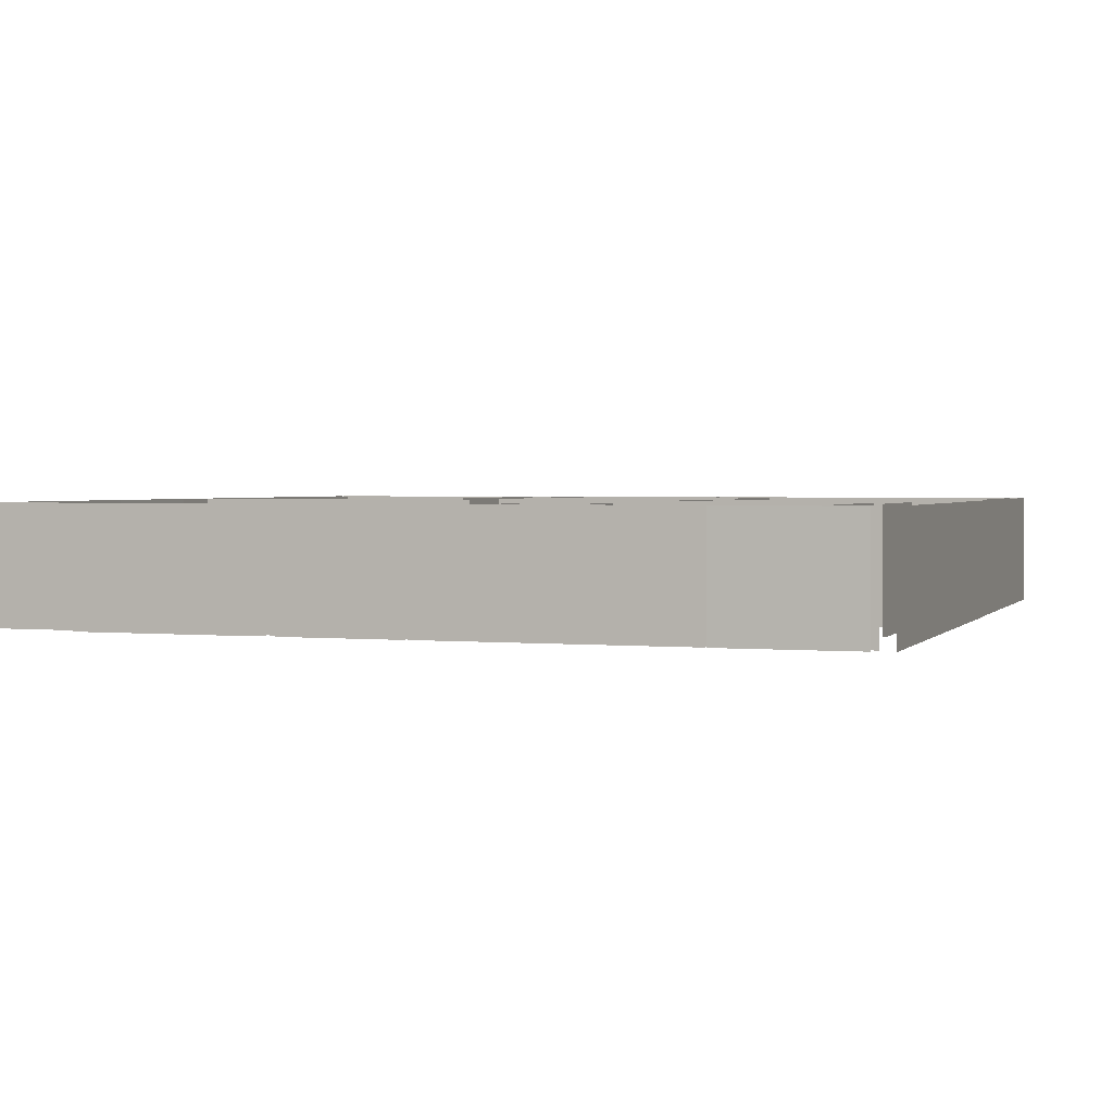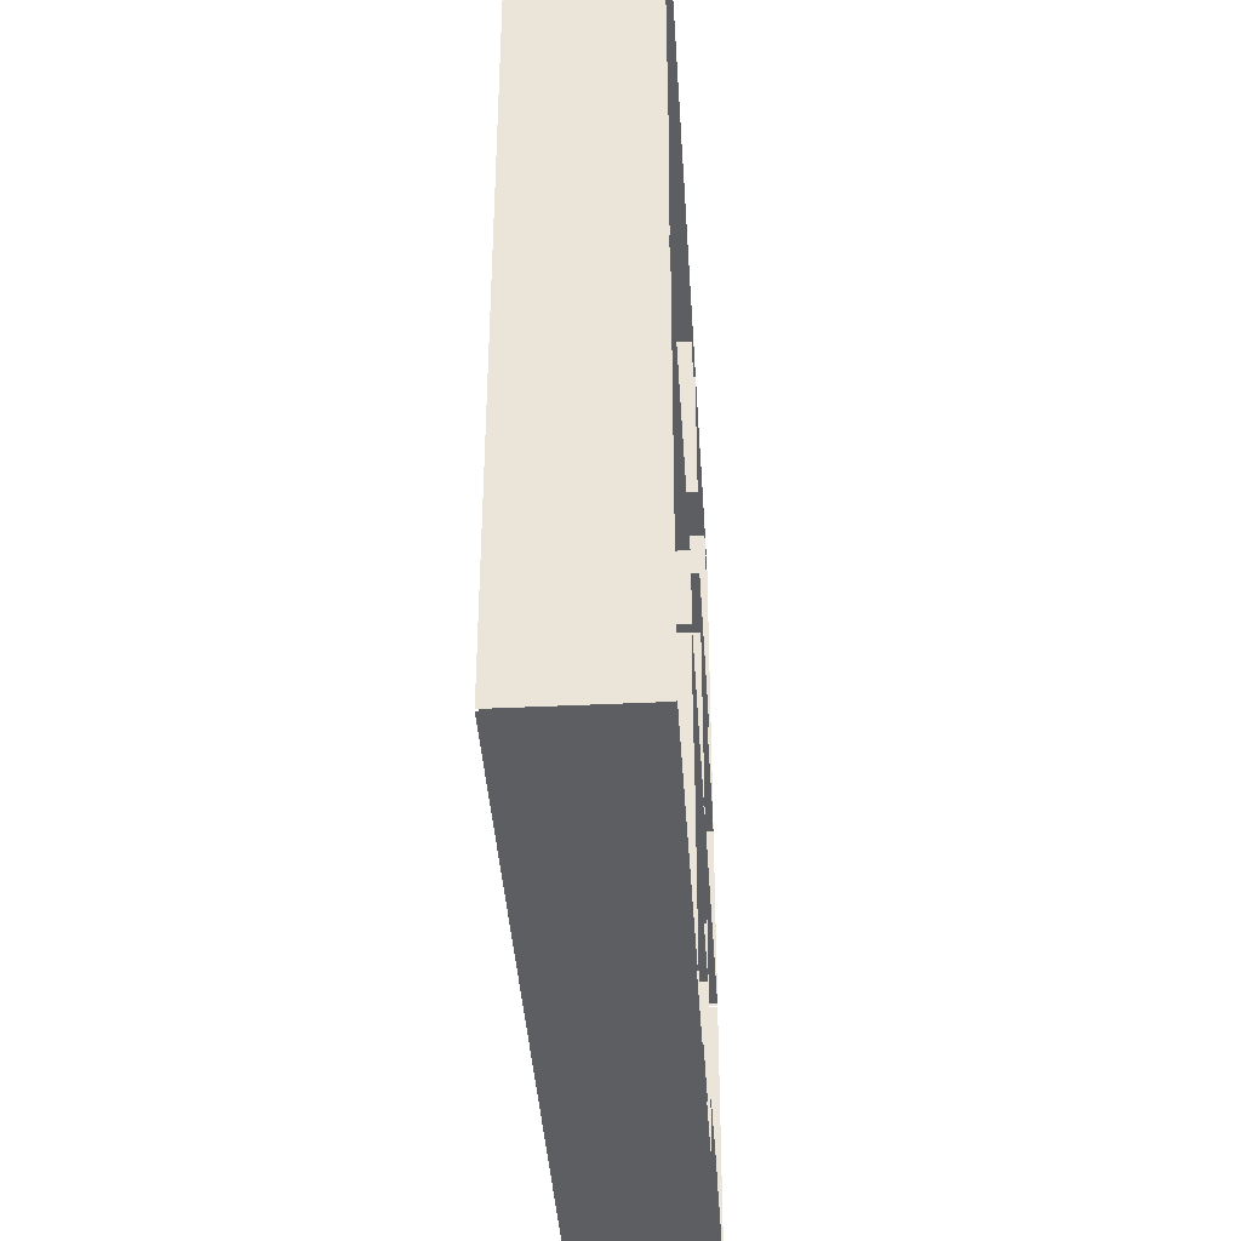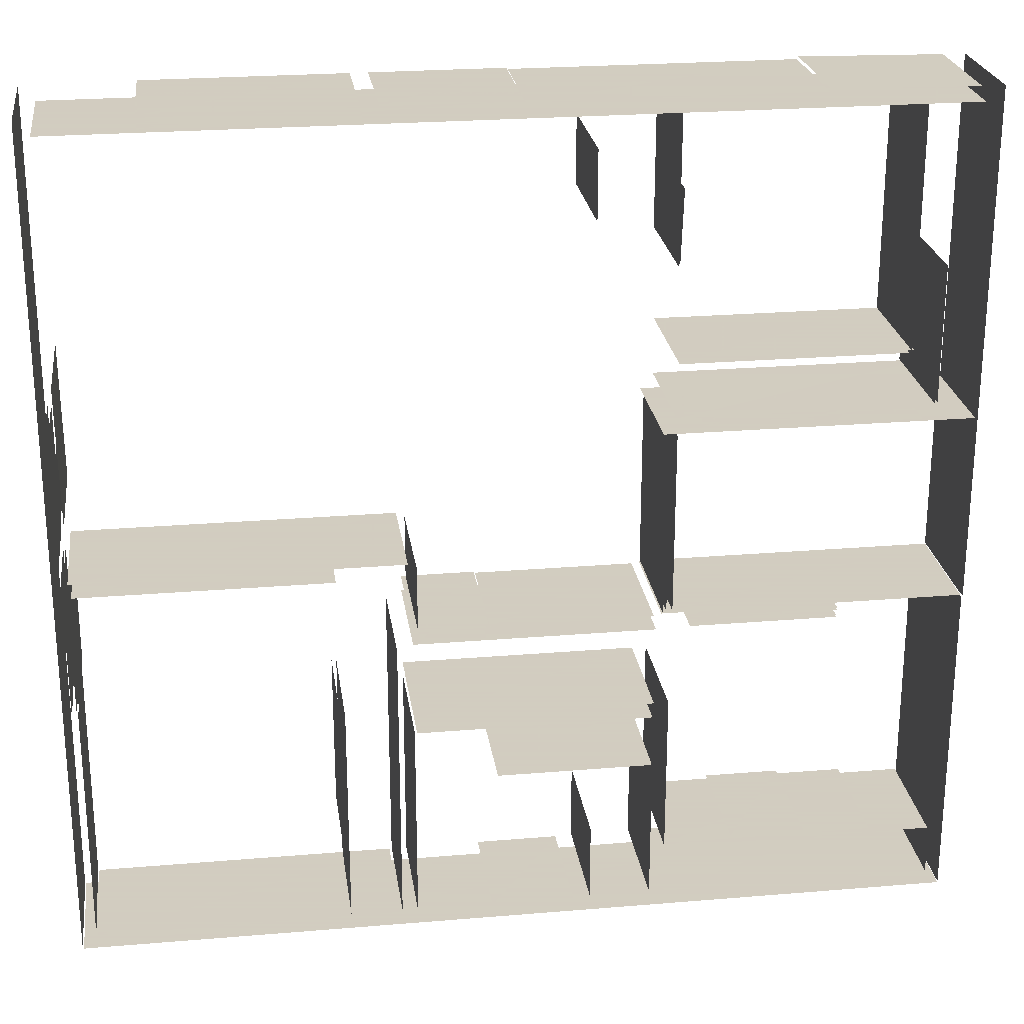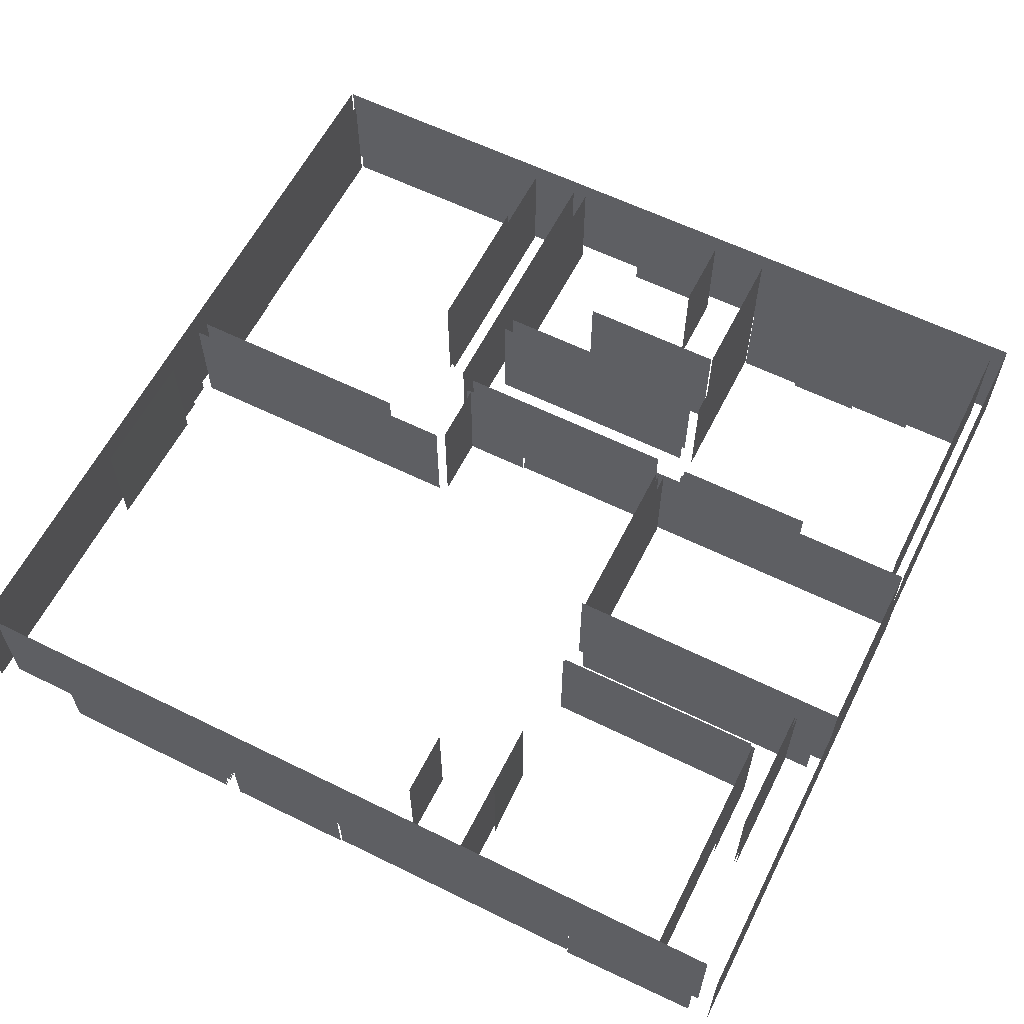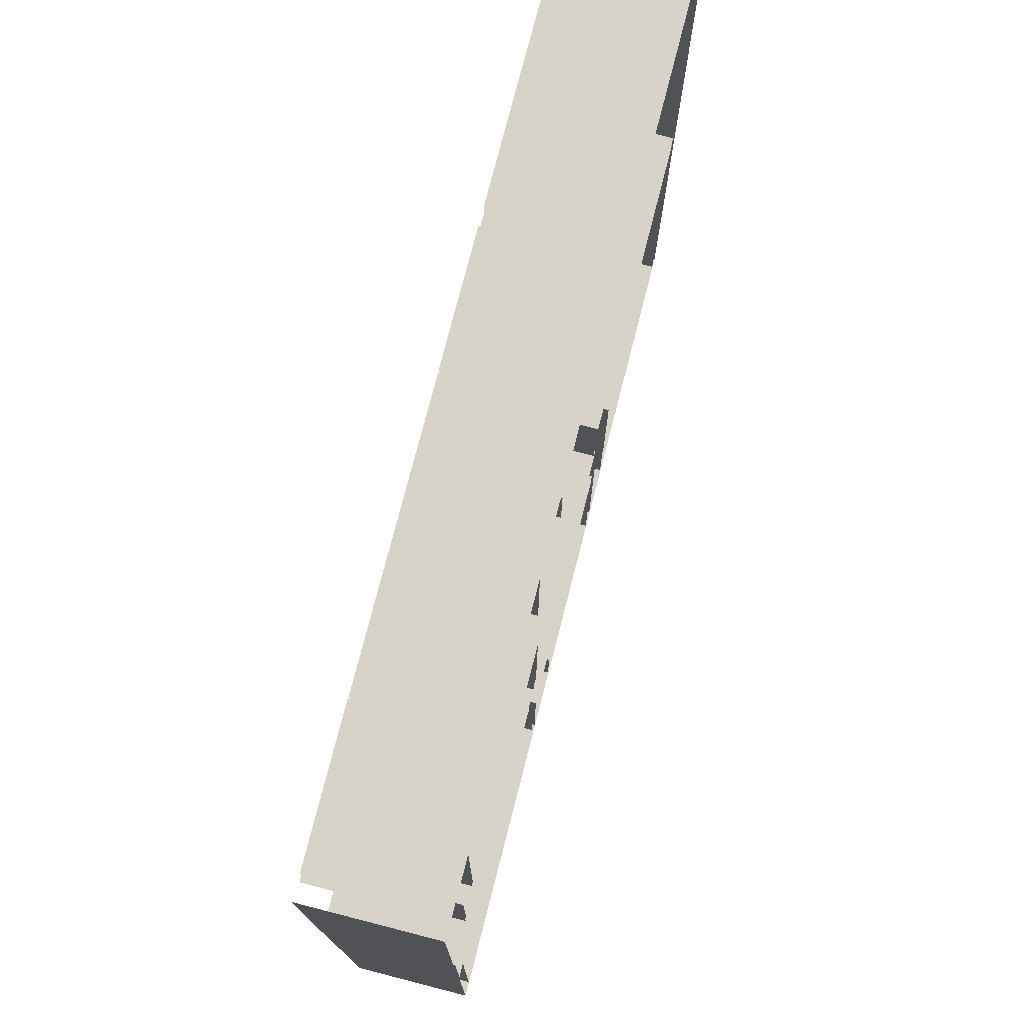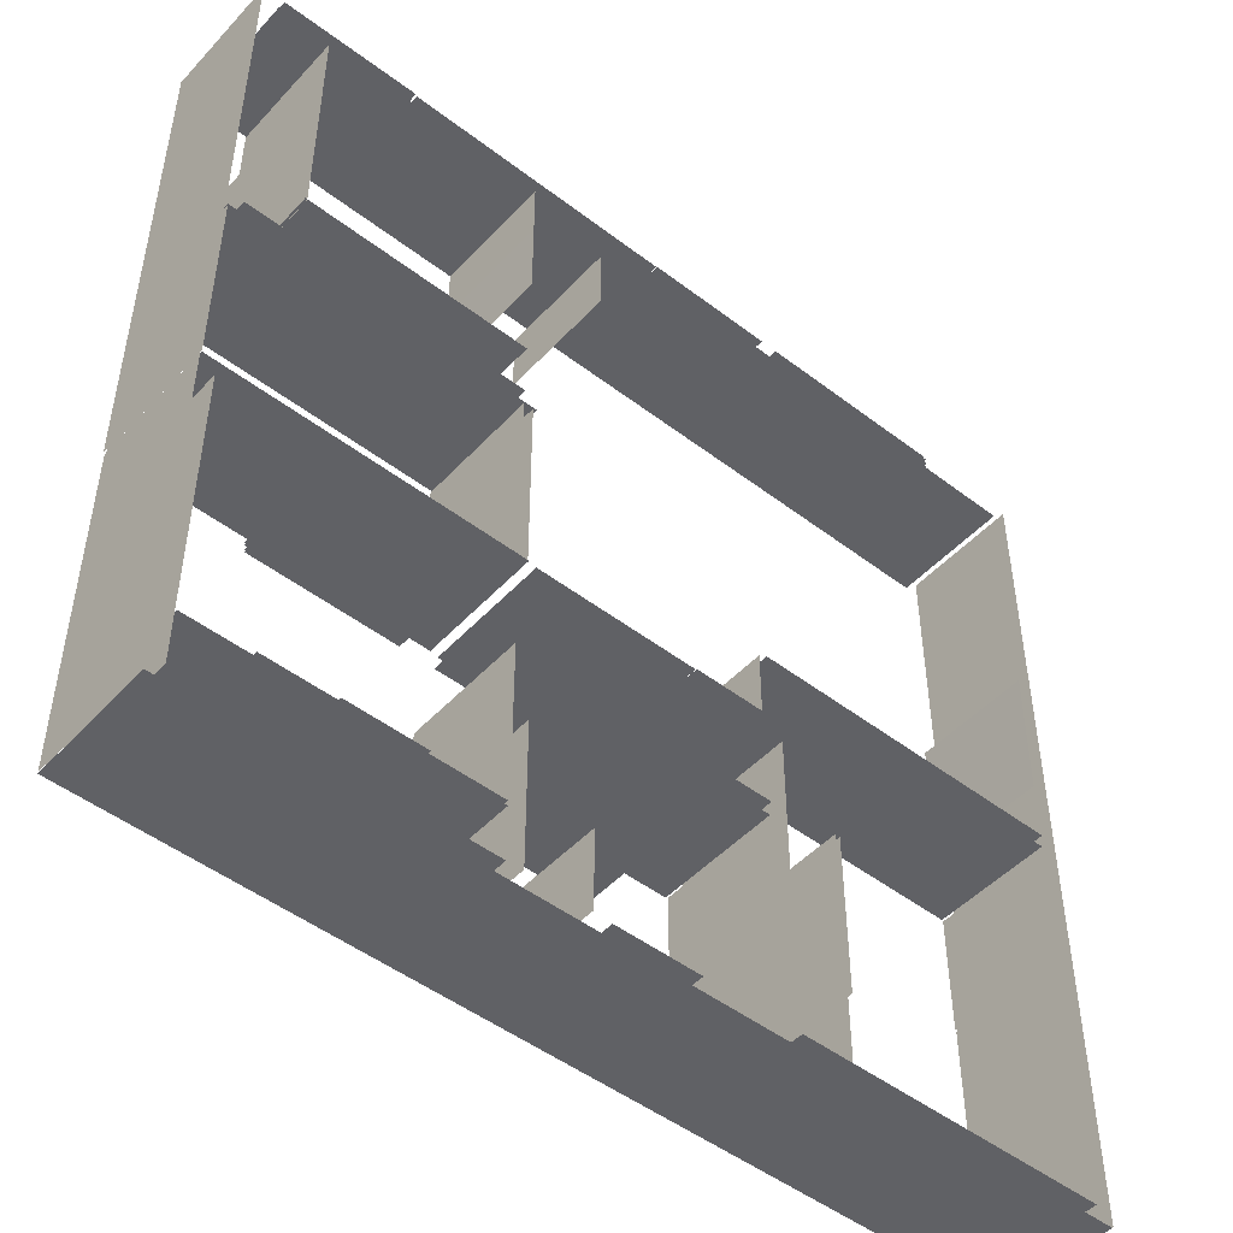
<metadata>
{"format":"obj","ext":"obj","renderer":"f3d","projection":"perspective","resolution":1024,"background":"white","views":[{"elev":2.0,"azim":-161.1,"up":"+Z"},{"elev":-39.1,"azim":93.5,"up":"+Y"},{"elev":24.3,"azim":172.1,"up":"+Y"},{"elev":60.6,"azim":-153.3,"up":"+Z"},{"elev":76.0,"azim":-75.6,"up":"+Y"},{"elev":-48.5,"azim":-40.5,"up":"+Y"}]}
</metadata>
<code>
v 235 22 0
v 964 22 0
v 235 22 100
v 964 22 100
v 248 711 0
v 953 711 0
v 248 711 100
v 953 711 100
v 965 723 0
v 965 23 0
v 965 723 100
v 965 23 100
v 234 723 0
v 234 298 0
v 234 723 100
v 234 298 100
v 247 286 0
v 247 35 0
v 247 286 100
v 247 35 100
v 554 34 0
v 623 34 0
v 554 34 100
v 623 34 100
v 953 240 0
v 953 36 0
v 953 240 100
v 953 36 100
v 369 723 0
v 596 723 0
v 369 723 100
v 596 723 100
v 717 722 0
v 878 722 0
v 717 722 100
v 878 722 100
v 716 713 0
v 878 713 0
v 716 713 100
v 878 713 100
v 477 217 0
v 477 80 0
v 477 217 100
v 477 80 100
v 597 724 0
v 703 724 0
v 597 724 100
v 703 724 100
v 686 205 0
v 686 34 0
v 686 205 100
v 686 34 100
v 699 281 0
v 699 35 0
v 699 281 100
v 699 35 100
v 235 297 0
v 235 23 0
v 235 297 100
v 235 23 100
v 689 356 0
v 953 356 0
v 689 356 100
v 953 356 100
v 248 35 0
v 476 35 0
v 248 35 100
v 476 35 100
v 479 710 0
v 479 592 0
v 479 710 100
v 479 592 100
v 236 455 0
v 487 455 0
v 236 455 100
v 487 455 100
v 236 299 0
v 485 299 0
v 236 299 100
v 485 299 100
v 954 341 0
v 954 241 0
v 954 341 100
v 954 241 100
v 742 224 0
v 742 35 0
v 742 224 100
v 742 35 100
v 248 78 0
v 476 78 0
v 248 78 100
v 476 78 100
v 491 297 0
v 624 297 0
v 491 297 100
v 624 297 100
v 247 468 0
v 477 468 0
v 247 468 100
v 477 468 100
v 294 513 0
v 476 513 0
v 294 513 100
v 476 513 100
v 489 158 0
v 489 36 0
v 489 158 100
v 489 36 100
v 963 467 0
v 963 360 0
v 963 467 100
v 963 360 100
v 746 344 0
v 951 344 0
v 746 344 100
v 951 344 100
v 489 217 0
v 686 217 0
v 489 217 100
v 686 217 100
v 952 343 0
v 952 241 0
v 952 343 100
v 952 241 100
v 292 710 0
v 292 514 0
v 292 710 100
v 292 514 100
v 701 34 0
v 952 34 0
v 701 34 100
v 952 34 100
v 489 285 0
v 686 285 0
v 489 285 100
v 686 285 100
v 490 204 0
v 684 204 0
v 490 204 100
v 684 204 100
v 958 342 0
v 958 240 0
v 958 342 100
v 958 240 100
v 300 82 0
v 476 82 0
v 300 82 100
v 476 82 100
v 960 467 0
v 960 360 0
v 960 467 100
v 960 360 100
v 716 718 0
v 878 718 0
v 716 718 100
v 878 718 100
v 290 515 0
v 477 515 0
v 290 515 100
v 477 515 100
v 476 453 0
v 476 301 0
v 476 453 100
v 476 301 100
v 627 287 0
v 680 287 0
v 627 287 100
v 680 287 100
v 716 716 0
v 878 716 0
v 716 716 100
v 878 716 100
v 540 101 0
v 540 36 0
v 540 101 100
v 540 36 100
v 268 583 0
v 268 470 0
v 268 583 100
v 268 470 100
v 236 454 0
v 236 300 0
v 236 454 100
v 236 300 100
v 746 224 0
v 746 91 0
v 746 224 100
v 746 91 100
v 960 342 0
v 960 286 0
v 960 342 100
v 960 286 100
v 279 457 0
v 351 457 0
v 279 457 100
v 351 457 100
v 290 582 0
v 290 514 0
v 290 582 100
v 290 514 100
v 279 466 0
v 351 466 0
v 279 466 100
v 351 466 100
v 484 454 0
v 484 300 0
v 484 454 100
v 484 300 100
v 270 583 0
v 270 469 0
v 270 583 100
v 270 469 100
v 357 85 0
v 420 85 0
v 357 85 100
v 420 85 100
v 367 463 0
v 445 463 0
v 367 463 100
v 445 463 100
v 367 461 0
v 445 461 0
v 367 461 100
v 445 461 100
v 717 724 0
v 877 724 0
v 717 724 100
v 877 724 100
v 490 161 0
v 616 161 0
v 490 161 100
v 616 161 100
v 627 296 0
v 685 297 0
v 627 296 100
v 685 297 100
v 490 159 0
v 618 159 0
v 490 159 100
v 618 159 100
v 340 286 0
v 461 286 0
v 340 286 100
v 461 286 100
v 340 288 0
v 461 288 0
v 340 288 100
v 461 288 100
v 542 686 0
v 542 630 0
v 542 686 100
v 542 630 100
v 682 352 0
v 682 298 0
v 682 352 100
v 682 298 100
v 339 292 0
v 462 292 0
v 339 292 100
v 462 292 100
v 339 294 0
v 462 294 0
v 339 294 100
v 462 294 100
v 252 723 0
v 368 725 0
v 252 723 100
v 368 725 100
v 481 355 0
v 481 301 0
v 481 355 100
v 481 301 100
v 958 437 0
v 958 381 0
v 958 437 100
v 958 381 100
v 625 298 0
v 686 298 0
v 625 298 100
v 686 298 100
v 476 653 0
v 478 593 0
v 476 653 100
v 478 593 100
v 952 405 0
v 953 518 0
v 952 405 100
v 953 518 100
f 1 2 3
f 2 3 4
f 5 6 7
f 6 7 8
f 9 10 11
f 10 11 12
f 13 14 15
f 14 15 16
f 17 18 19
f 18 19 20
f 21 22 23
f 22 23 24
f 25 26 27
f 26 27 28
f 29 30 31
f 30 31 32
f 33 34 35
f 34 35 36
f 37 38 39
f 38 39 40
f 41 42 43
f 42 43 44
f 45 46 47
f 46 47 48
f 49 50 51
f 50 51 52
f 53 54 55
f 54 55 56
f 57 58 59
f 58 59 60
f 61 62 63
f 62 63 64
f 65 66 67
f 66 67 68
f 69 70 71
f 70 71 72
f 73 74 75
f 74 75 76
f 77 78 79
f 78 79 80
f 81 82 83
f 82 83 84
f 85 86 87
f 86 87 88
f 89 90 91
f 90 91 92
f 93 94 95
f 94 95 96
f 97 98 99
f 98 99 100
f 101 102 103
f 102 103 104
f 105 106 107
f 106 107 108
f 109 110 111
f 110 111 112
f 113 114 115
f 114 115 116
f 117 118 119
f 118 119 120
f 121 122 123
f 122 123 124
f 125 126 127
f 126 127 128
f 129 130 131
f 130 131 132
f 133 134 135
f 134 135 136
f 137 138 139
f 138 139 140
f 141 142 143
f 142 143 144
f 145 146 147
f 146 147 148
f 149 150 151
f 150 151 152
f 153 154 155
f 154 155 156
f 157 158 159
f 158 159 160
f 161 162 163
f 162 163 164
f 165 166 167
f 166 167 168
f 169 170 171
f 170 171 172
f 173 174 175
f 174 175 176
f 177 178 179
f 178 179 180
f 181 182 183
f 182 183 184
f 185 186 187
f 186 187 188
f 189 190 191
f 190 191 192
f 193 194 195
f 194 195 196
f 197 198 199
f 198 199 200
f 201 202 203
f 202 203 204
f 205 206 207
f 206 207 208
f 209 210 211
f 210 211 212
f 213 214 215
f 214 215 216
f 217 218 219
f 218 219 220
f 221 222 223
f 222 223 224
f 225 226 227
f 226 227 228
f 229 230 231
f 230 231 232
f 233 234 235
f 234 235 236
f 237 238 239
f 238 239 240
f 241 242 243
f 242 243 244
f 245 246 247
f 246 247 248
f 249 250 251
f 250 251 252
f 253 254 255
f 254 255 256
f 257 258 259
f 258 259 260
f 261 262 263
f 262 263 264
f 265 266 267
f 266 267 268
f 269 270 271
f 270 271 272
f 273 274 275
f 274 275 276
f 277 278 279
f 278 279 280
f 281 282 283
f 282 283 284
f 285 286 287
f 286 287 288

</code>
